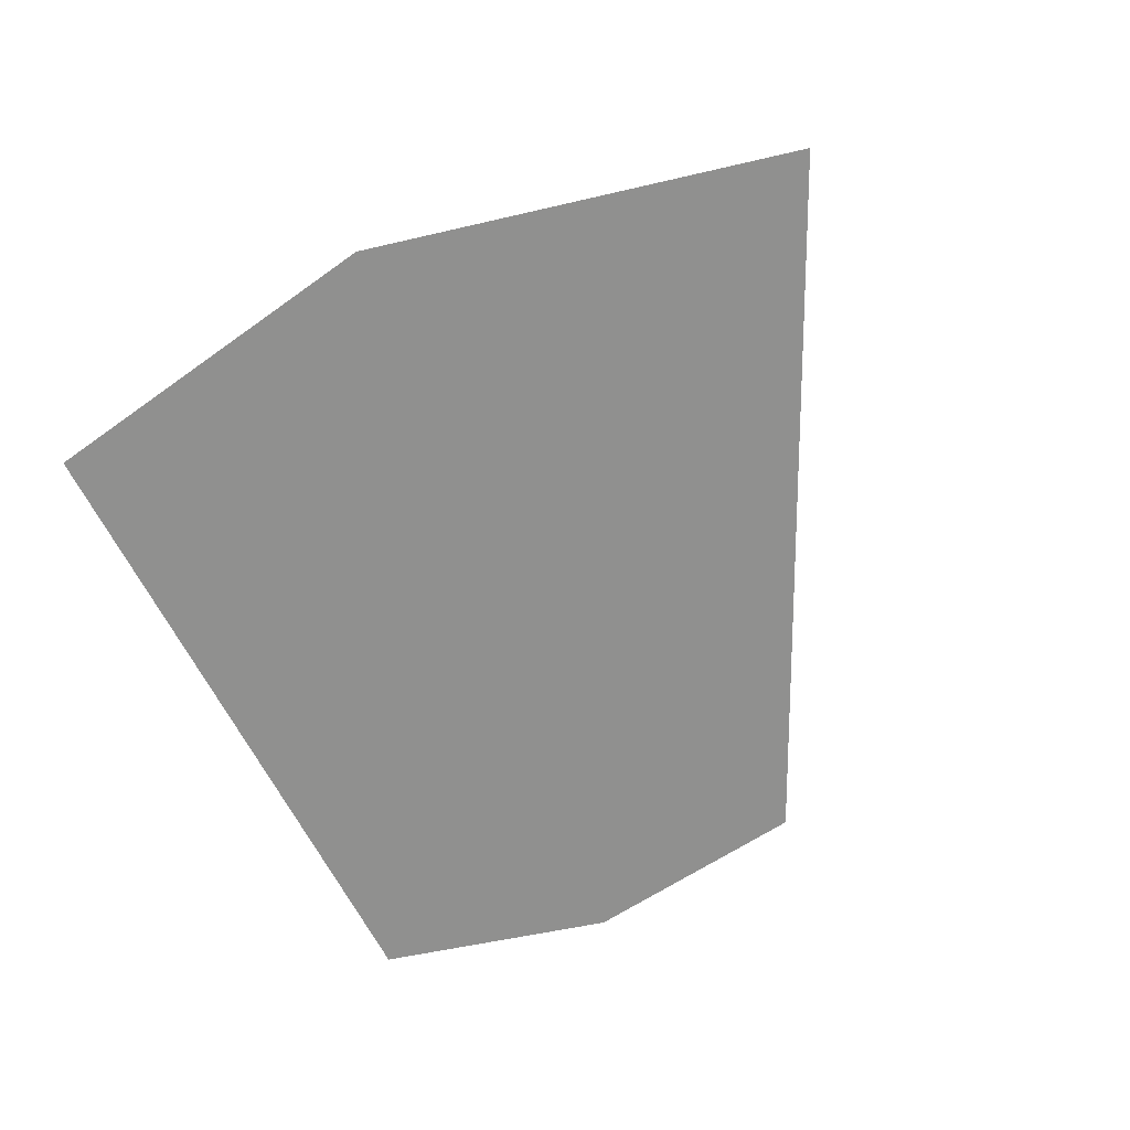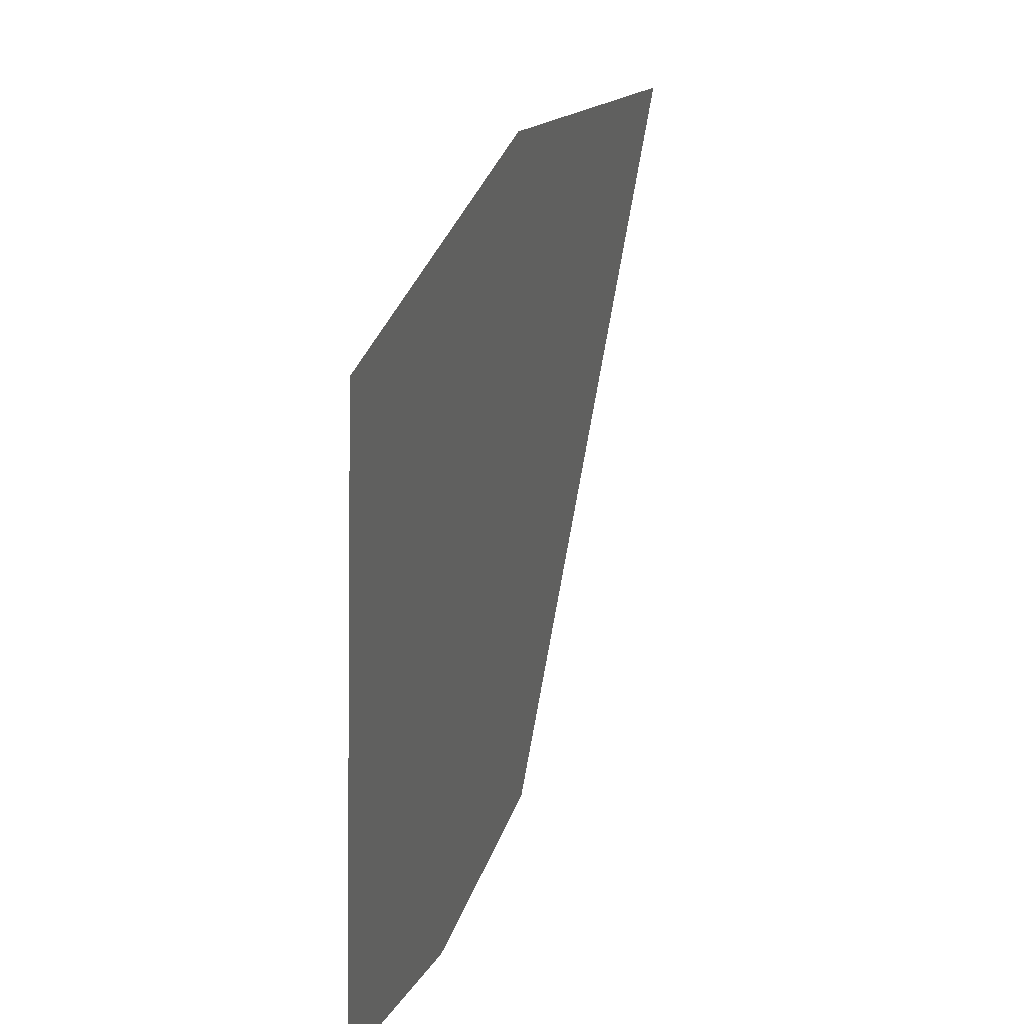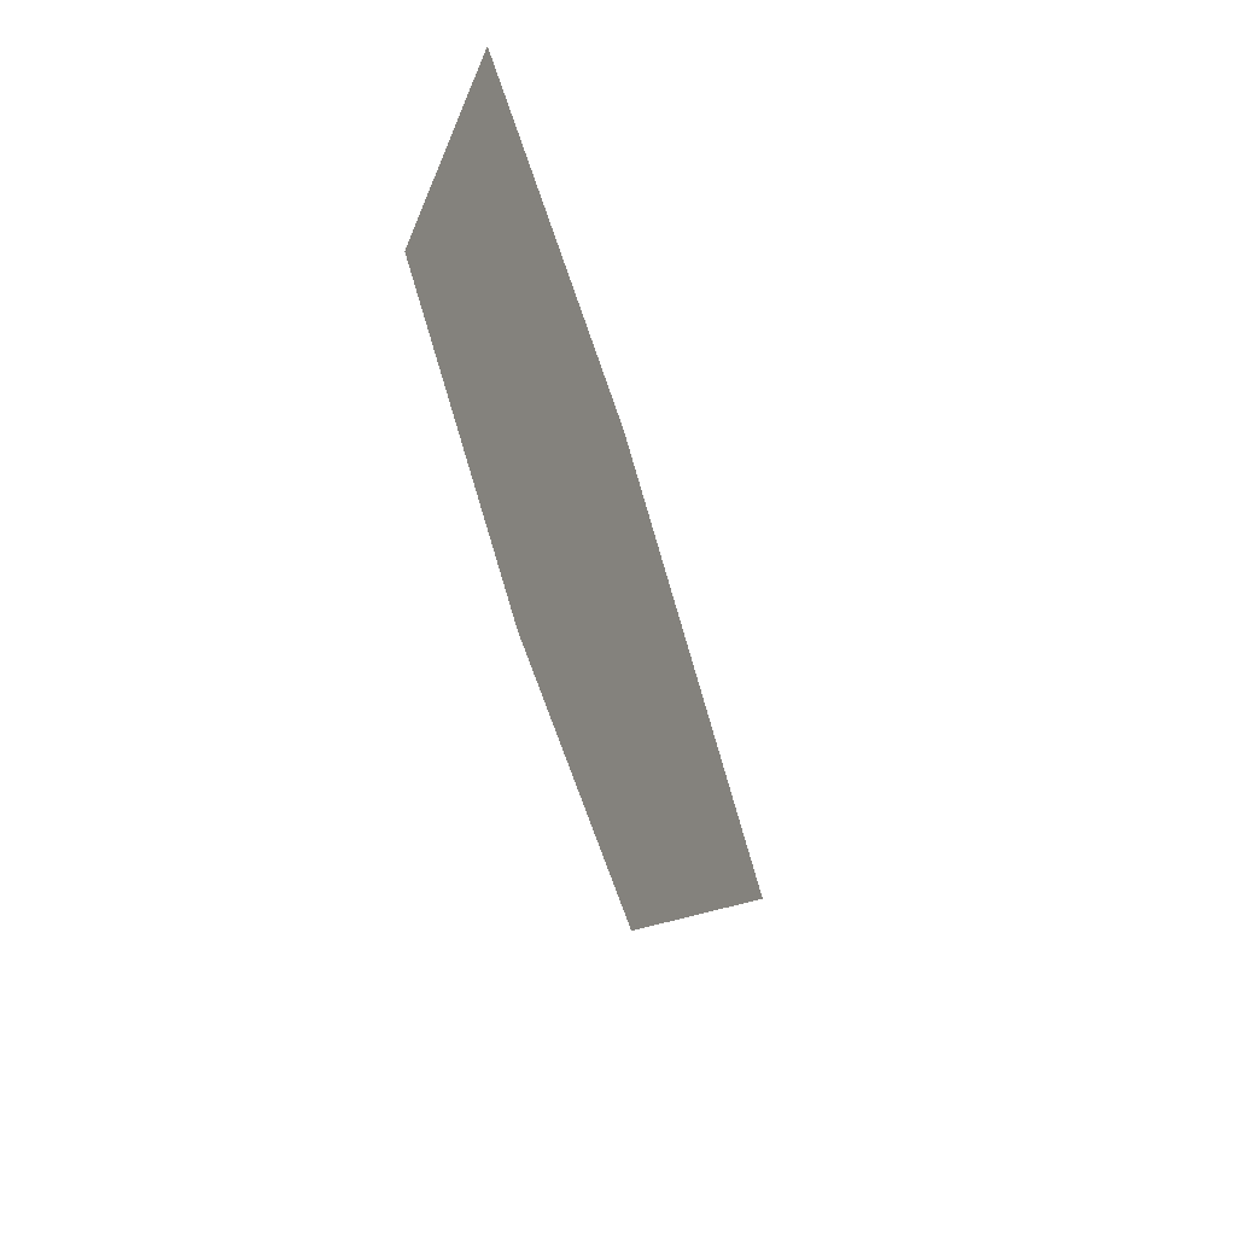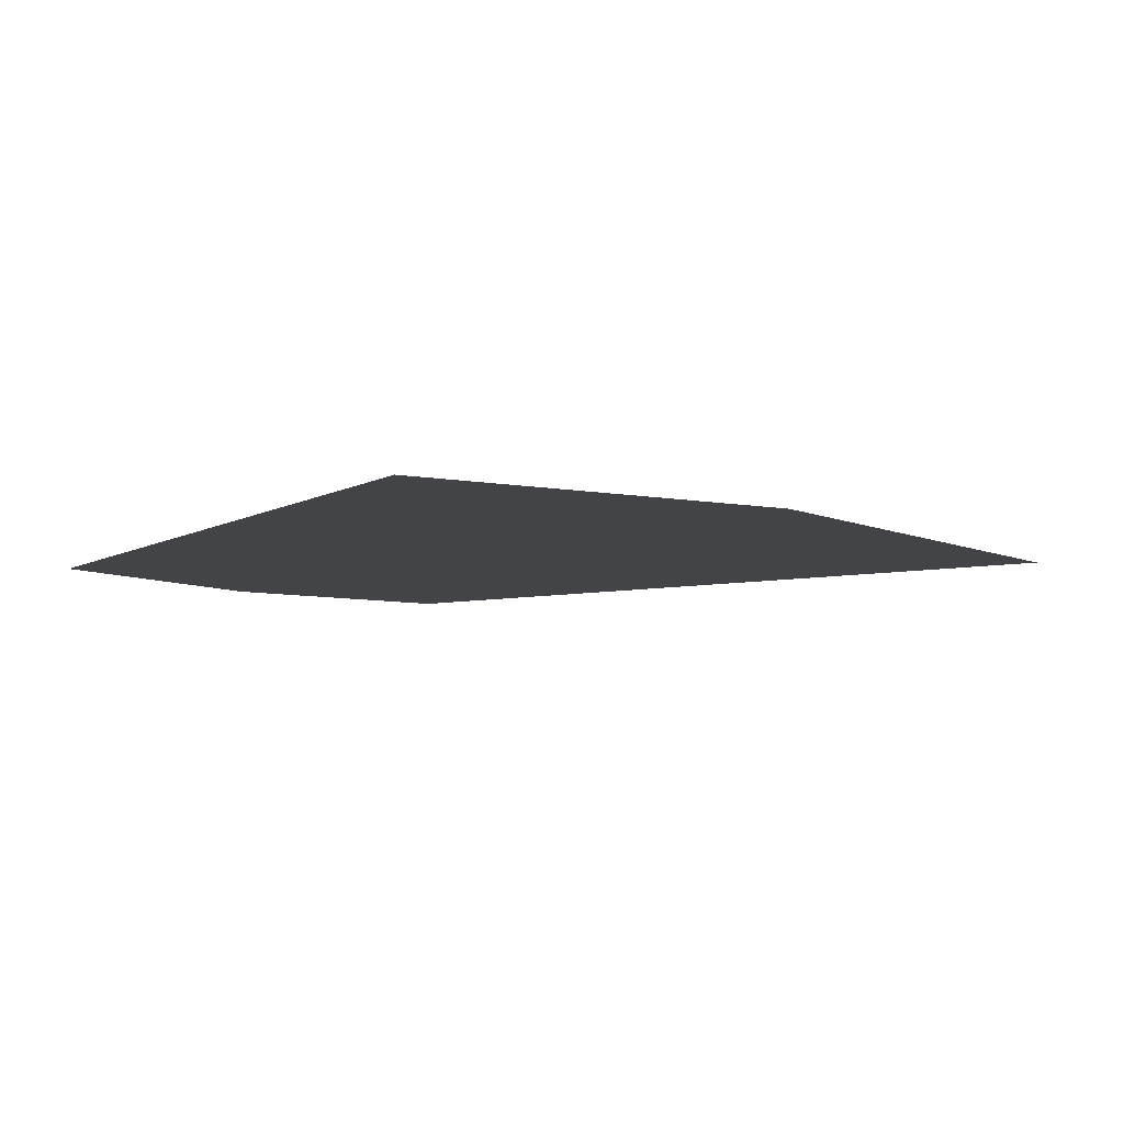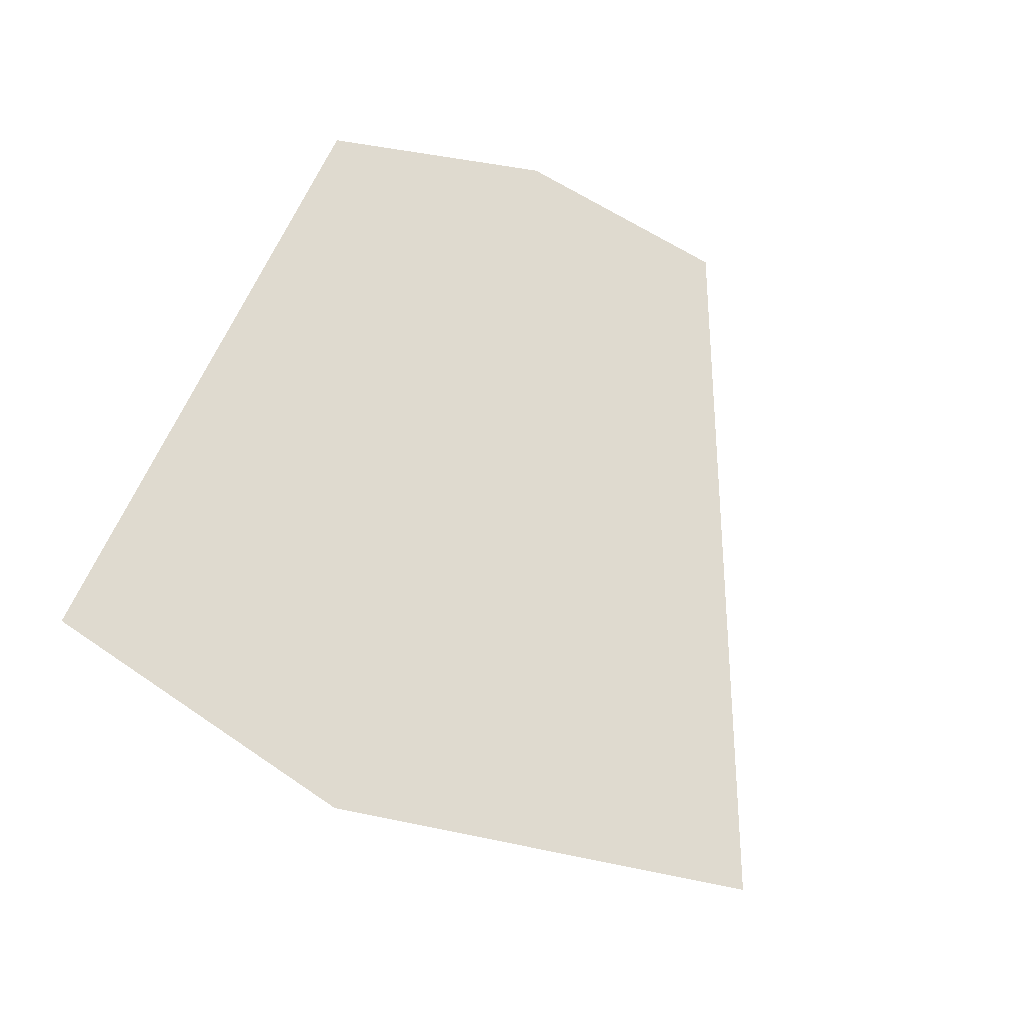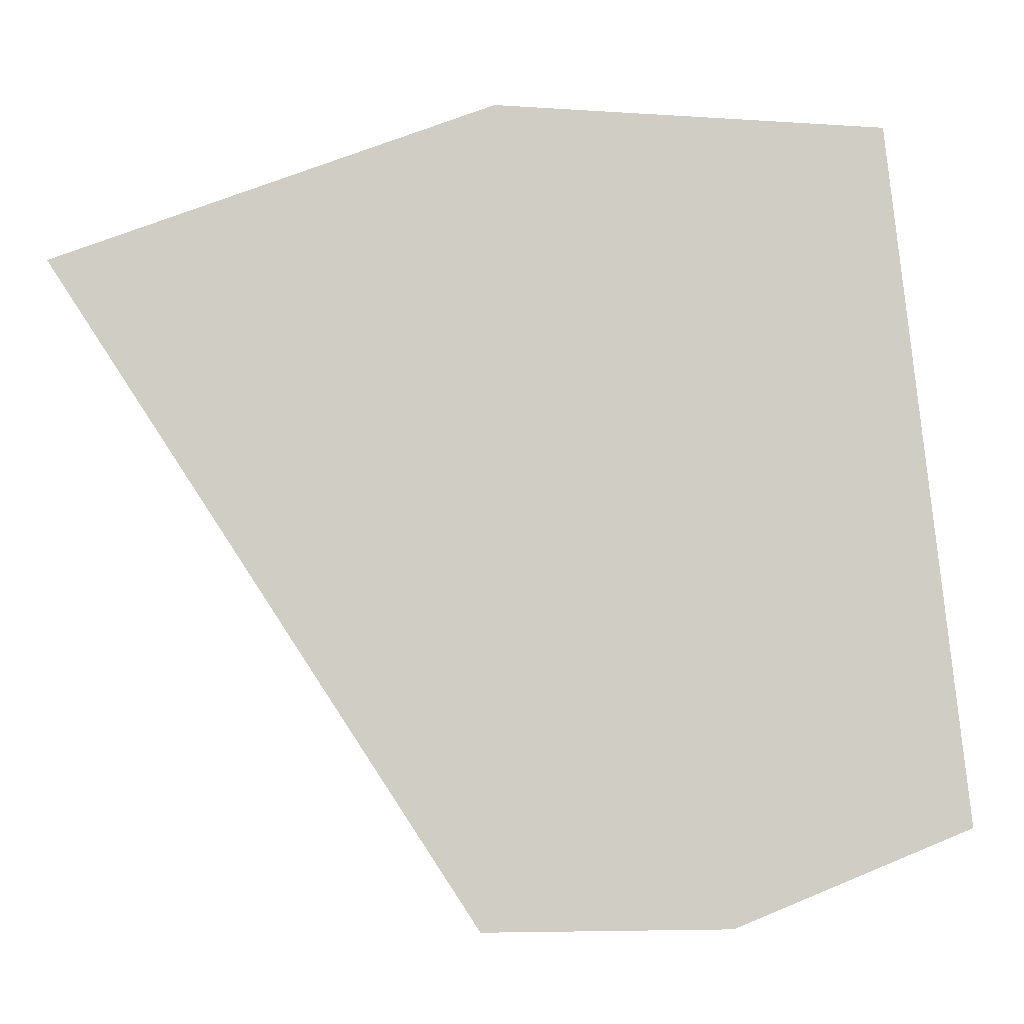
<metadata>
{"format":"obj","ext":"obj","renderer":"f3d","projection":"perspective","resolution":1024,"background":"white","views":[{"elev":-65.6,"azim":-146.3,"up":"+Z"},{"elev":36.6,"azim":109.3,"up":"+Y"},{"elev":-62.0,"azim":107.7,"up":"+Y"},{"elev":-8.1,"azim":151.4,"up":"+Z"},{"elev":70.6,"azim":-148.1,"up":"+Z"},{"elev":-5.6,"azim":-4.6,"up":"+Y"}]}
</metadata>
<code>
g legFRupper
v 1.394 -0.3588 0
v 1.419 -0.5789 0
v 1.154 -0.6021 0
v 1.081 -0.3468 0
v 0.7314 -0.4778 0
v 0.8647 -0.6821 0
v 1.197 -0.7532 0
v 0.9435 -0.803 0
v 1.434 -0.7092 0
v 1.267 -0.9958 0
v 1.07 -0.9972 0
v 1.458 -0.9184 0
g legFRupper_0
f 3 2 1
f 4 3 1
f 4 5 3
f 5 6 3
f 3 6 7
f 3 7 2
f 6 8 7
f 7 9 2
f 7 8 10
f 7 10 9
f 8 11 10
f 10 12 9

</code>
